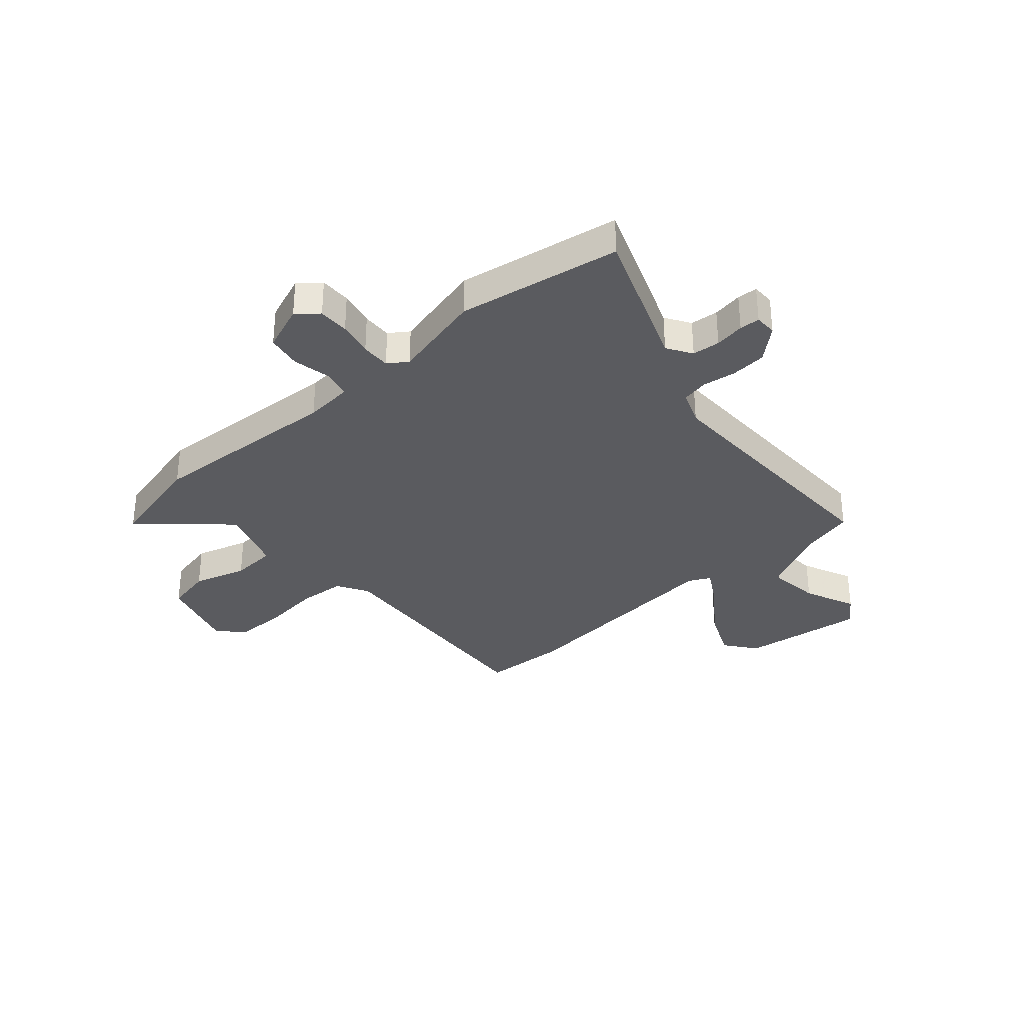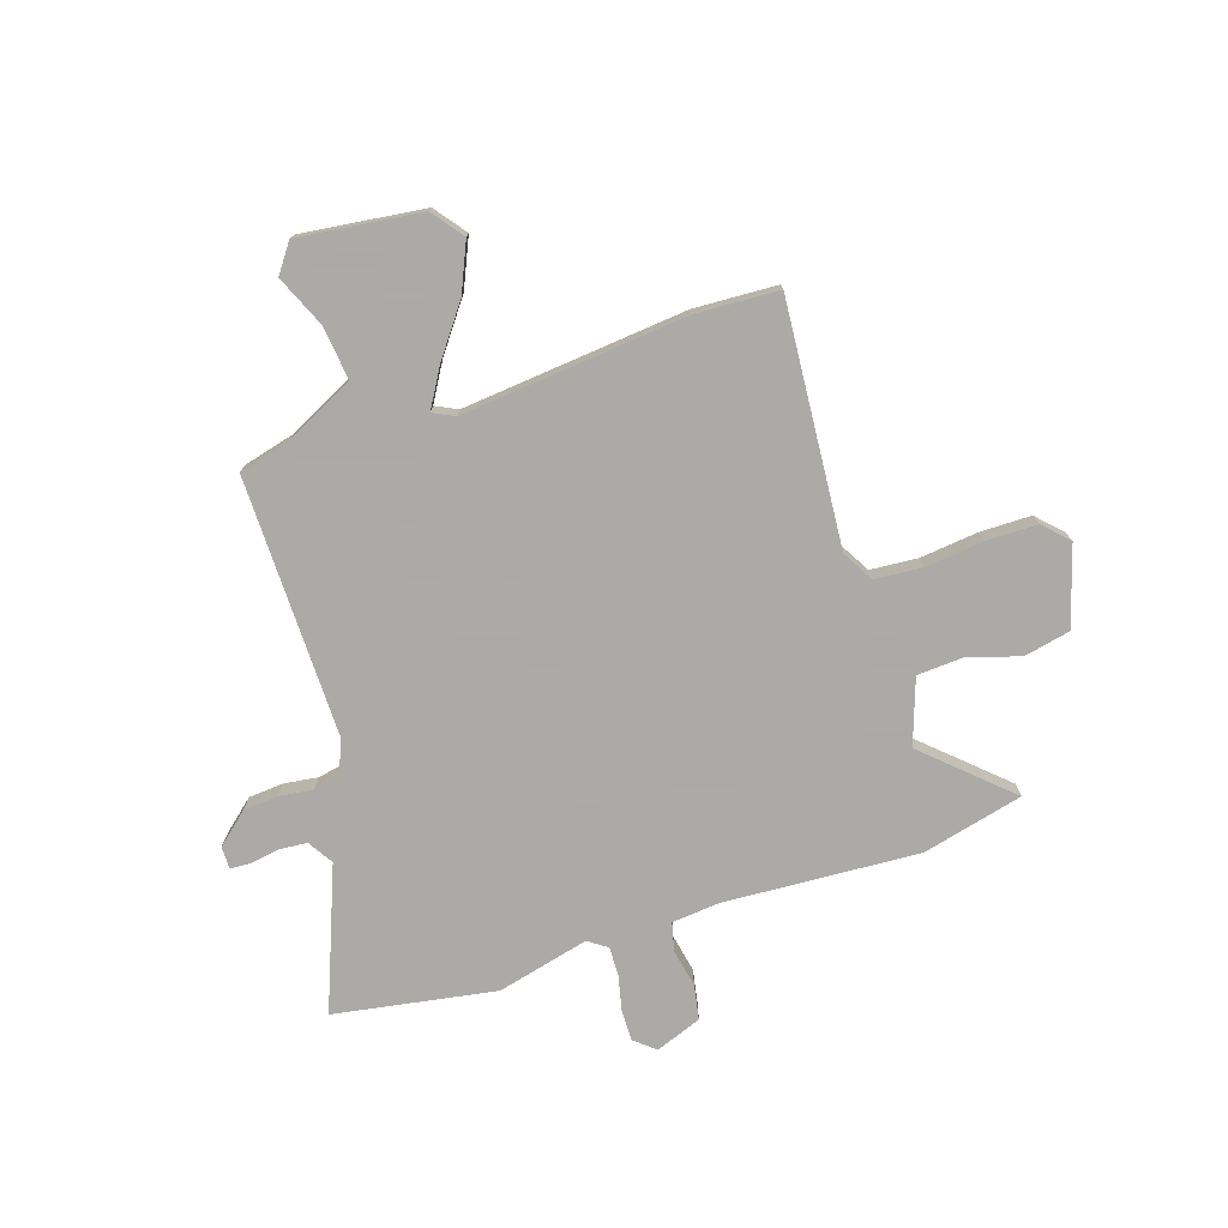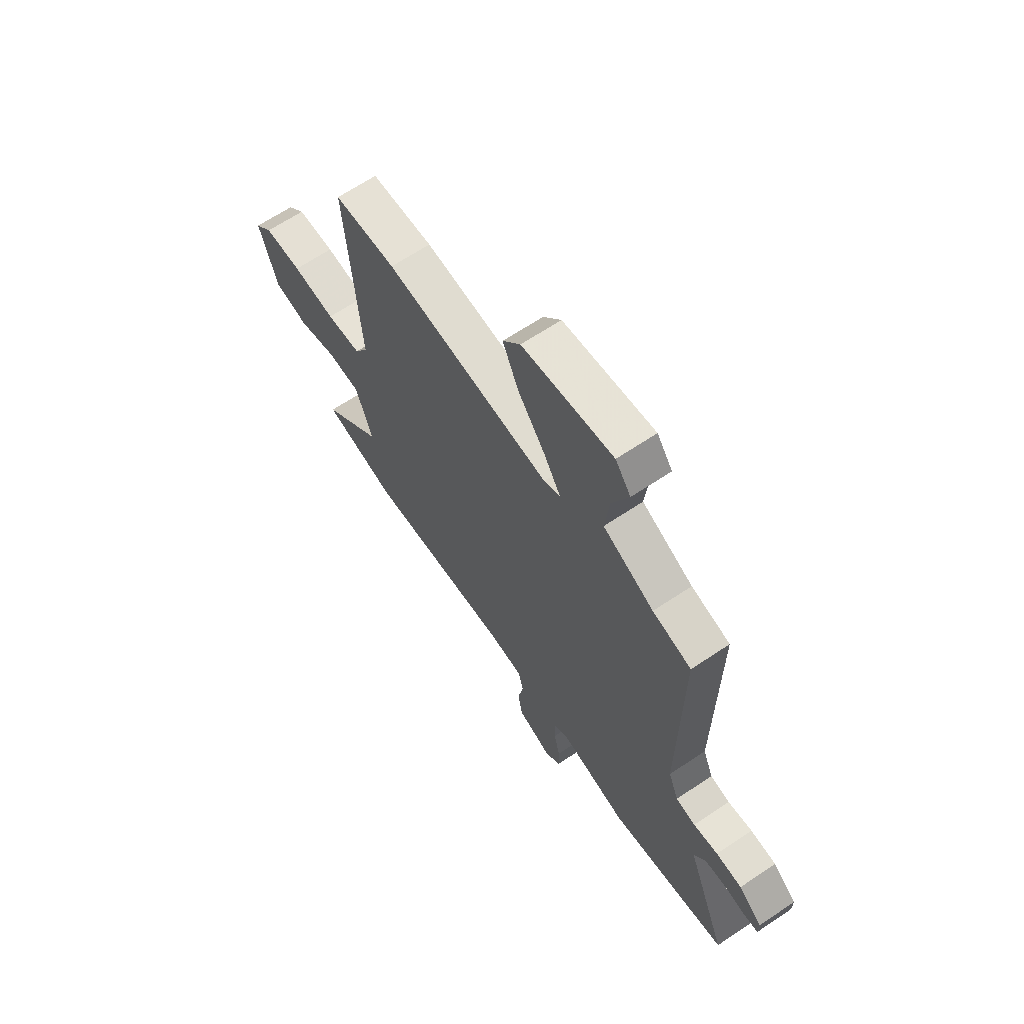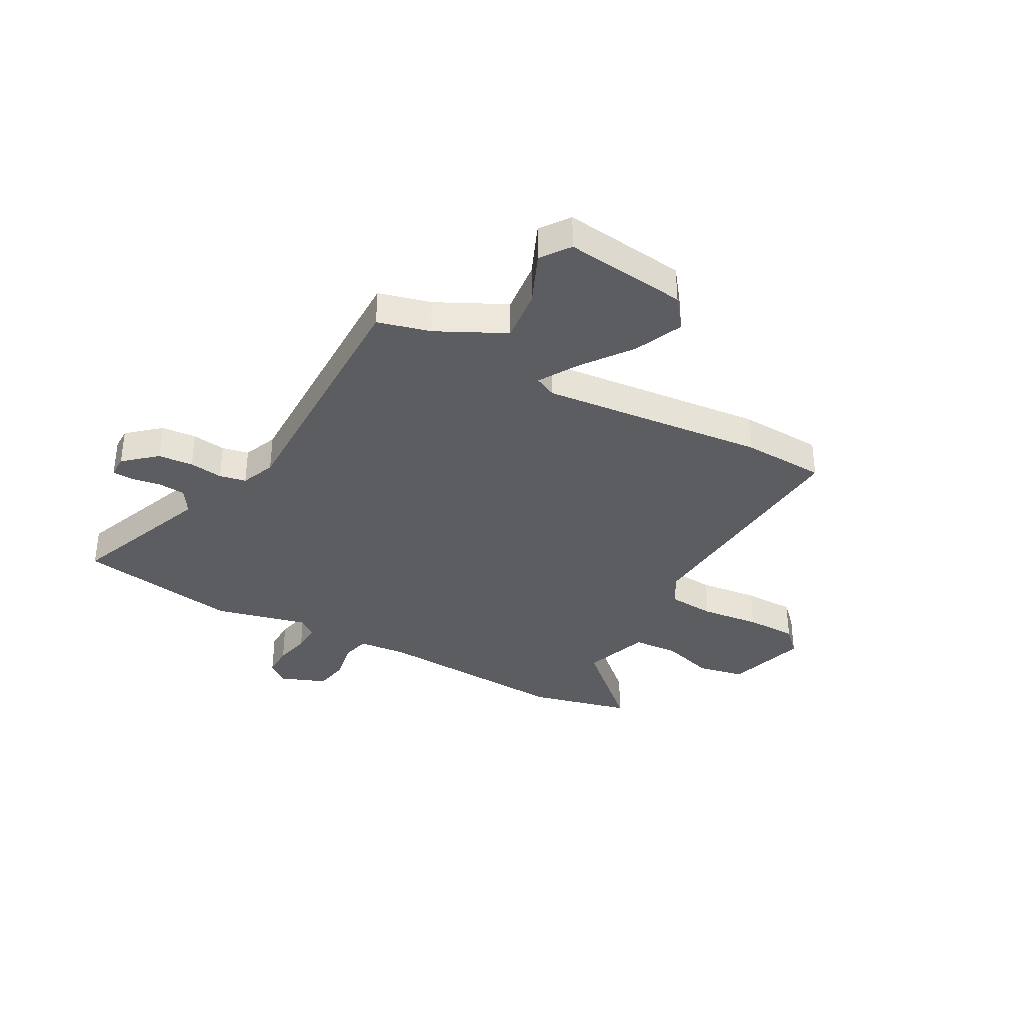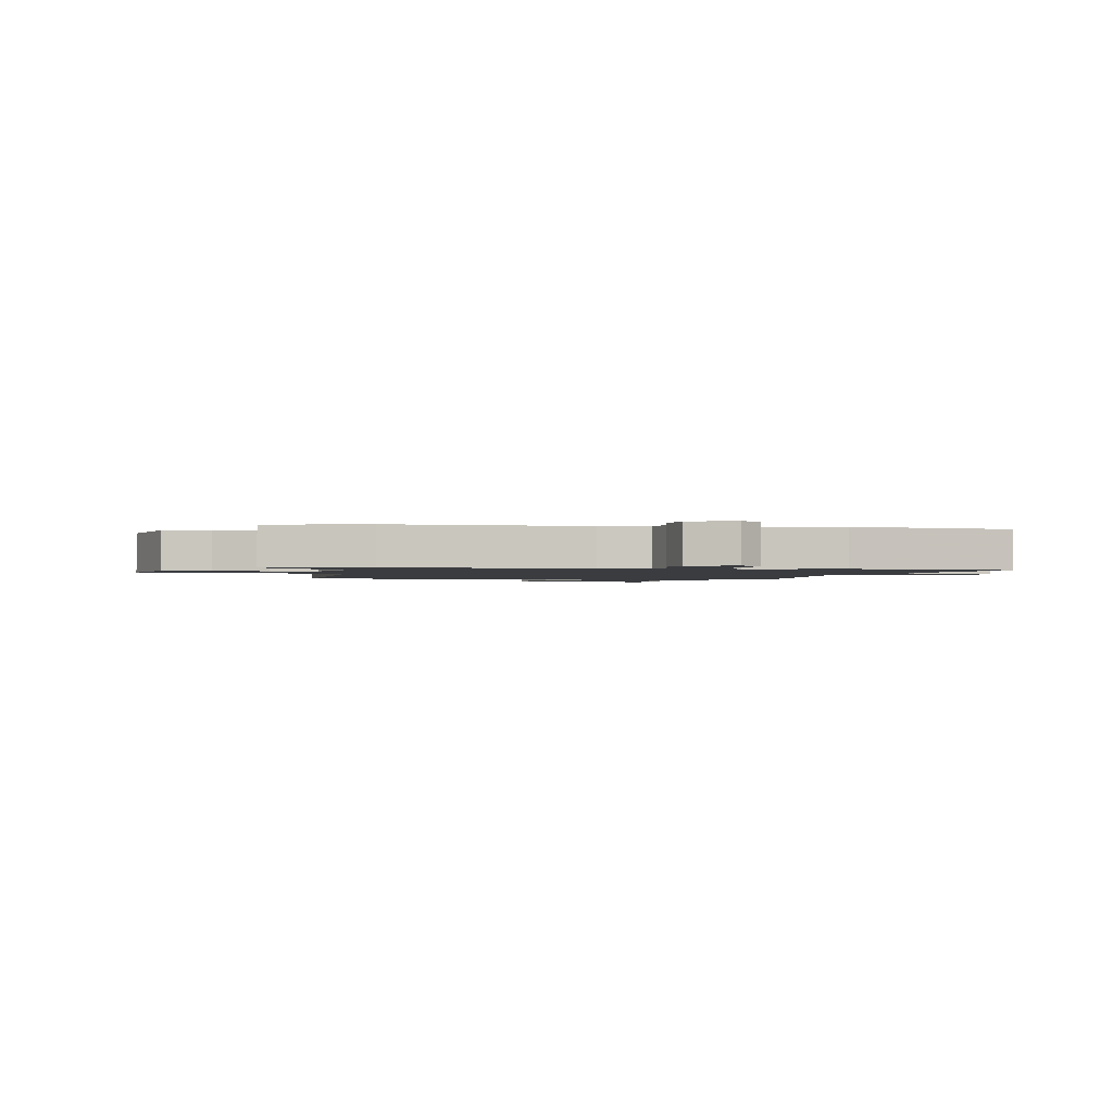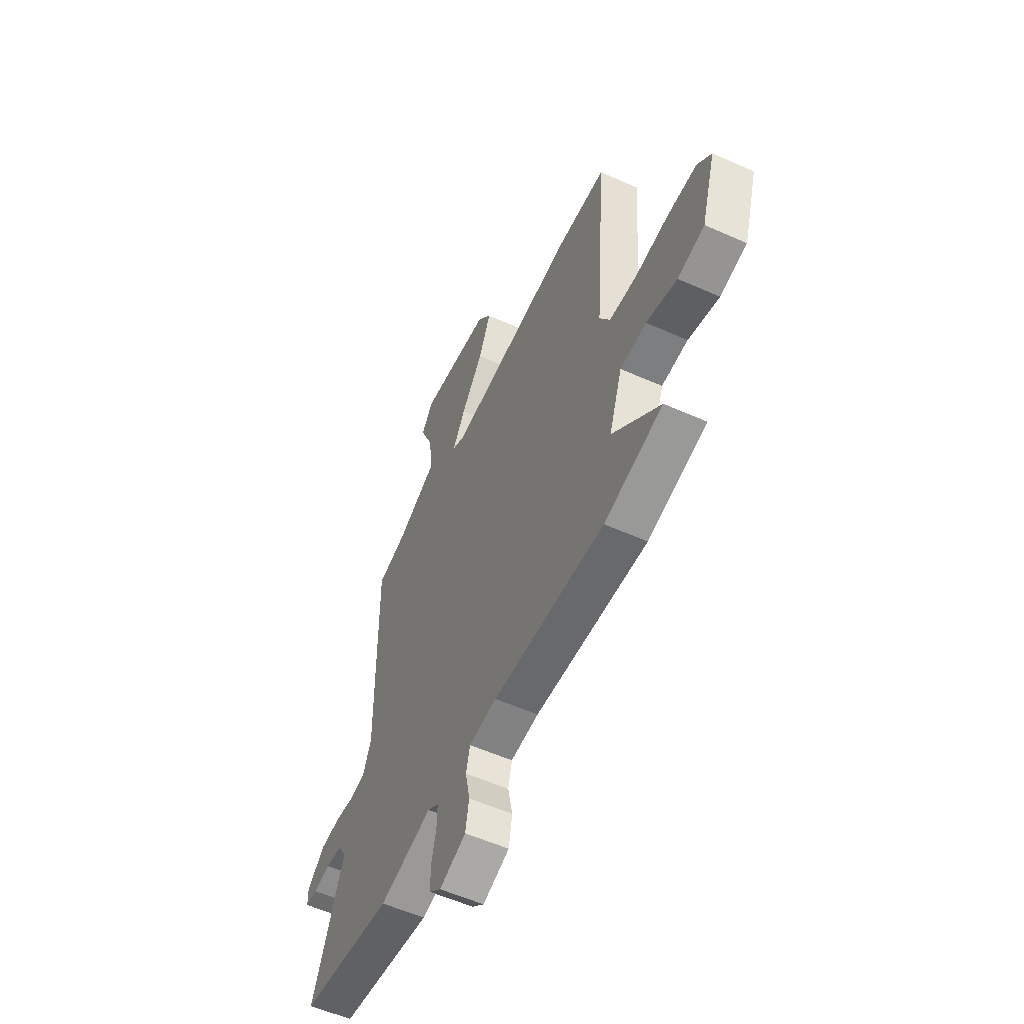
<metadata>
{"format":"obj","ext":"obj","renderer":"f3d","projection":"perspective","resolution":1024,"background":"white","views":[{"elev":-33.0,"azim":-138.4,"up":"+Y"},{"elev":-75.7,"azim":18.2,"up":"+Y"},{"elev":65.7,"azim":-124.0,"up":"+Z"},{"elev":-35.9,"azim":-28.6,"up":"+Y"},{"elev":-1.6,"azim":171.3,"up":"+Y"},{"elev":-56.1,"azim":64.9,"up":"+Z"}]}
</metadata>
<code>
v 0.346 0.07 0.508
v 0.503 0.07 0.5
v 0.467 0.07 0.043
v 0.501 0.07 -0.016
v 0.59 0.07 -0.023
v 0.7 0.07 -0.011
v 0.796 0.07 -0.012
v 0.841 0.07 -0.058
v 0.795 0.07 -0.208
v 0.708 0.07 -0.226
v 0.608 0.07 -0.196
v 0.523 0.07 -0.201
v 0.48 0.07 -0.324
v 0.635 0.07 -0.467
v 0.445 0.07 -0.513
v 0.079 0.07 -0.491
v -0.012 0.07 -0.499
v -0.025 0.07 -0.552
v -0.011 0.07 -0.624
v -0.023 0.07 -0.689
v -0.11 0.07 -0.722
v -0.149 0.07 -0.689
v -0.148 0.07 -0.631
v -0.133 0.07 -0.565
v -0.131 0.07 -0.51
v -0.167 0.07 -0.485
v -0.34 0.07 -0.527
v -0.644 0.07 -0.475
v -0.54 0.07 -0.208
v -0.569 0.07 -0.161
v -0.621 0.07 -0.156
v -0.677 0.07 -0.165
v -0.715 0.07 -0.163
v -0.715 0.07 -0.121
v -0.655 0.07 -0.069
v -0.589 0.07 -0.064
v -0.526 0.07 -0.073
v -0.476 0.07 -0.063
v -0.45 0.07 0.001
v -0.454 0.07 0.492
v -0.356 0.07 0.517
v -0.227 0.07 0.581
v -0.238 0.07 0.681
v -0.28 0.07 0.778
v -0.241 0.07 0.832
v -0.01 0.07 0.803
v 0.035 0.07 0.744
v -0.005 0.07 0.653
v -0.075 0.07 0.559
v -0.117 0.07 0.488
v -0.076 0.07 0.468
v 0.346 0 0.508
v 0.503 0 0.5
v 0.467 0 0.043
v 0.501 0 -0.016
v 0.59 0 -0.023
v 0.7 0 -0.011
v 0.796 0 -0.012
v 0.841 0 -0.058
v 0.795 0 -0.208
v 0.708 0 -0.226
v 0.608 0 -0.196
v 0.523 0 -0.201
v 0.48 0 -0.324
v 0.635 0 -0.467
v 0.445 0 -0.513
v 0.079 0 -0.491
v -0.012 0 -0.499
v -0.025 0 -0.552
v -0.011 0 -0.624
v -0.023 0 -0.689
v -0.11 0 -0.722
v -0.149 0 -0.689
v -0.148 0 -0.631
v -0.133 0 -0.565
v -0.131 0 -0.51
v -0.167 0 -0.485
v -0.34 0 -0.527
v -0.644 0 -0.475
v -0.54 0 -0.208
v -0.569 0 -0.161
v -0.621 0 -0.156
v -0.677 0 -0.165
v -0.715 0 -0.163
v -0.715 0 -0.121
v -0.655 0 -0.069
v -0.589 0 -0.064
v -0.526 0 -0.073
v -0.476 0 -0.063
v -0.45 0 0.001
v -0.454 0 0.492
v -0.356 0 0.517
v -0.227 0 0.581
v -0.238 0 0.681
v -0.28 0 0.778
v -0.241 0 0.832
v -0.01 0 0.803
v 0.035 0 0.744
v -0.005 0 0.653
v -0.075 0 0.559
v -0.117 0 0.488
v -0.076 0 0.468
f 46 47 48 49
f 46 49 50
f 43 44 45 46
f 42 43 46 50
f 41 42 50
f 39 40 41 50
f 38 39 50 51
f 34 35 36 37
f 34 37 38
f 31 32 33 34
f 30 31 34 38
f 29 30 38
f 26 27 28 29
f 25 26 29 38
f 21 22 23 24
f 21 24 25
f 18 19 20 21
f 17 18 21 25
f 13 14 15 16
f 12 13 16 17
f 8 9 10 11
f 8 11 12
f 5 6 7 8
f 4 5 8 12
f 3 4 12 17
f 17 25 38 51
f 3 17 51
f 1 2 3 51
f 100 99 98 97
f 101 100 97
f 97 96 95 94
f 101 97 94 93
f 101 93 92
f 101 92 91 90
f 102 101 90 89
f 88 87 86 85
f 89 88 85
f 85 84 83 82
f 89 85 82 81
f 89 81 80
f 80 79 78 77
f 89 80 77 76
f 75 74 73 72
f 76 75 72
f 72 71 70 69
f 76 72 69 68
f 67 66 65 64
f 68 67 64 63
f 62 61 60 59
f 63 62 59
f 59 58 57 56
f 63 59 56 55
f 68 63 55 54
f 102 89 76 68
f 102 68 54
f 102 54 53 52
f 1 52 53 2
f 2 53 54 3
f 3 54 55 4
f 4 55 56 5
f 5 56 57 6
f 6 57 58 7
f 7 58 59 8
f 8 59 60 9
f 9 60 61 10
f 10 61 62 11
f 11 62 63 12
f 12 63 64 13
f 13 64 65 14
f 14 65 66 15
f 15 66 67 16
f 16 67 68 17
f 17 68 69 18
f 18 69 70 19
f 19 70 71 20
f 20 71 72 21
f 21 72 73 22
f 22 73 74 23
f 23 74 75 24
f 24 75 76 25
f 25 76 77 26
f 26 77 78 27
f 27 78 79 28
f 28 79 80 29
f 29 80 81 30
f 30 81 82 31
f 31 82 83 32
f 32 83 84 33
f 33 84 85 34
f 34 85 86 35
f 35 86 87 36
f 36 87 88 37
f 37 88 89 38
f 38 89 90 39
f 39 90 91 40
f 40 91 92 41
f 41 92 93 42
f 42 93 94 43
f 43 94 95 44
f 44 95 96 45
f 45 96 97 46
f 46 97 98 47
f 47 98 99 48
f 48 99 100 49
f 49 100 101 50
f 50 101 102 51
f 51 102 52 1

</code>
